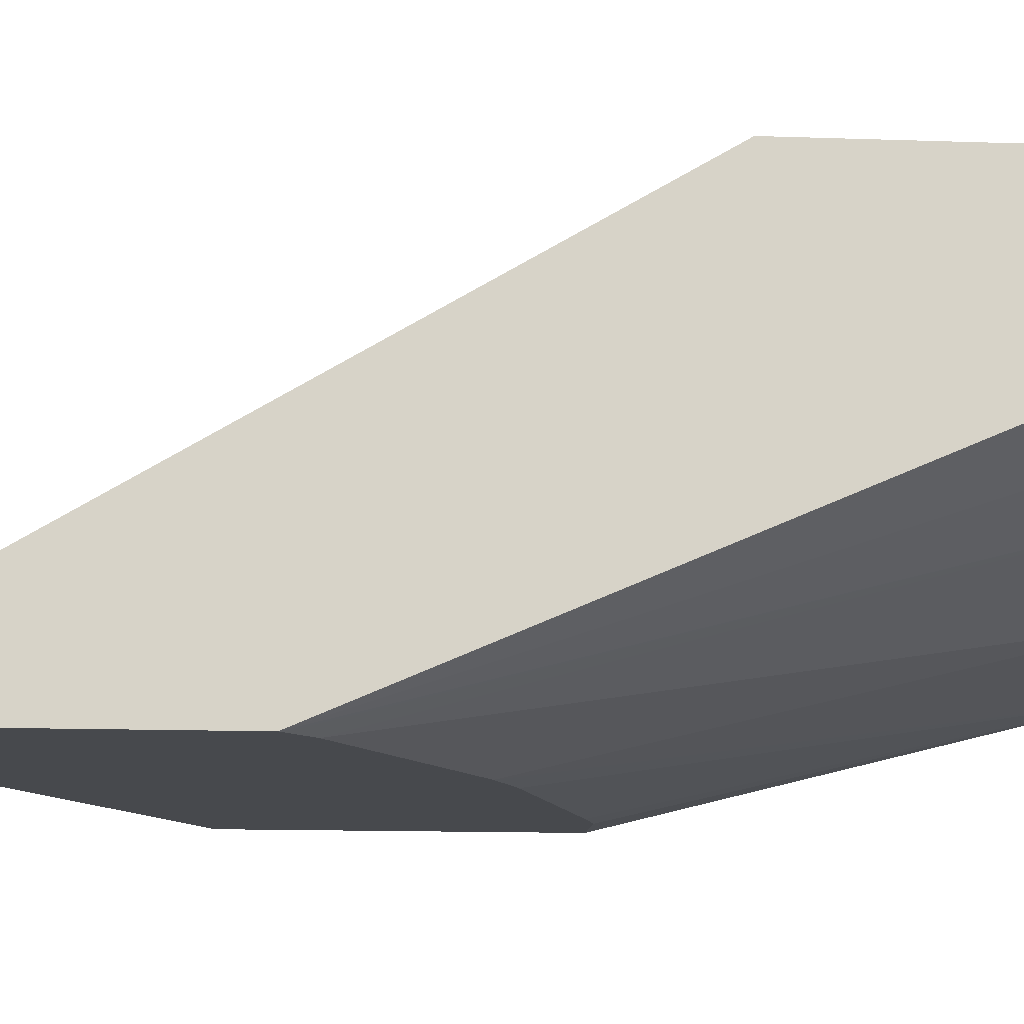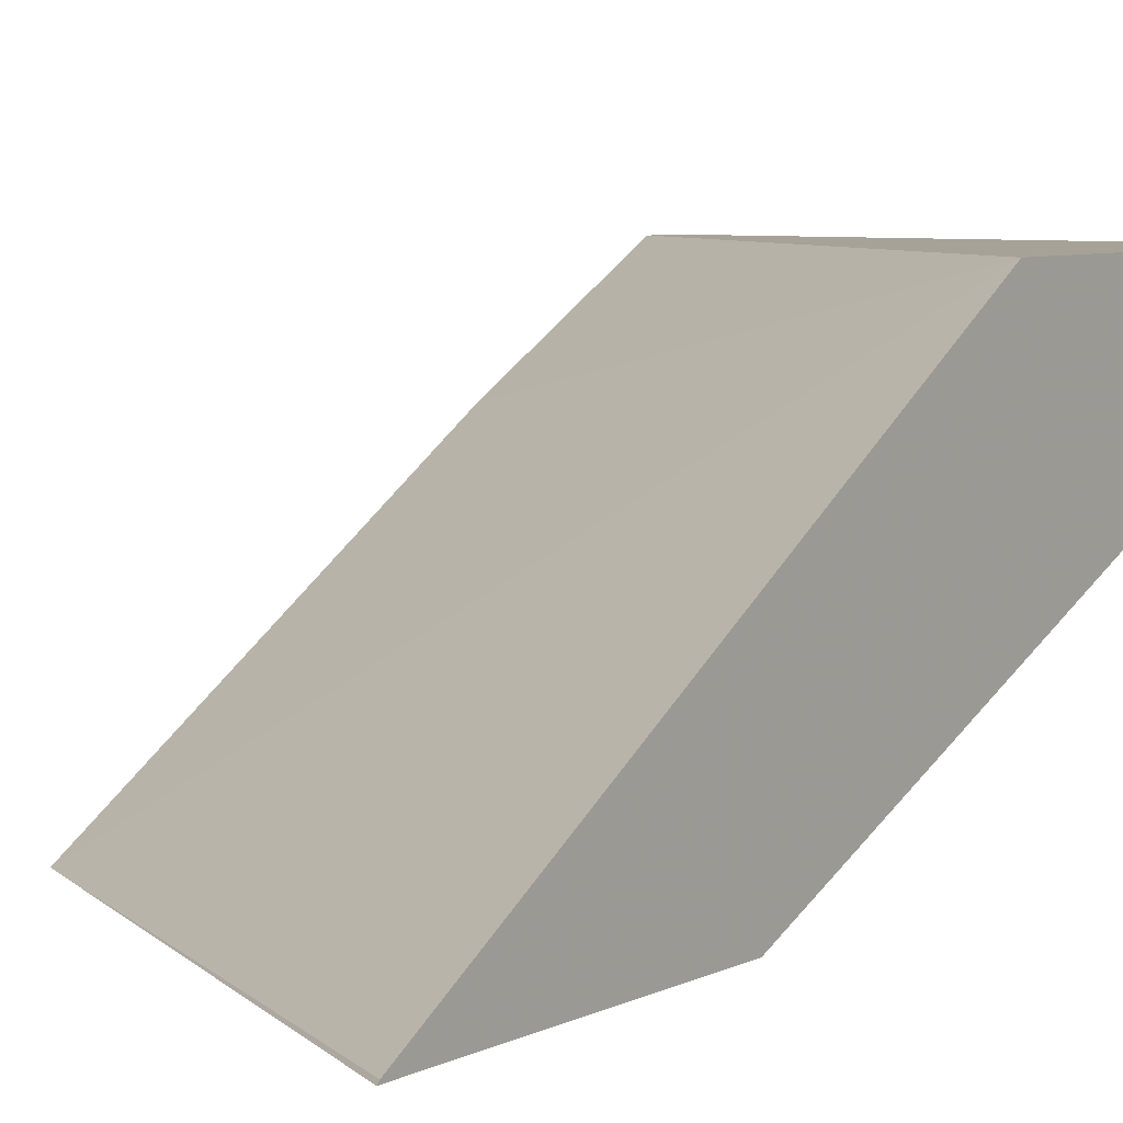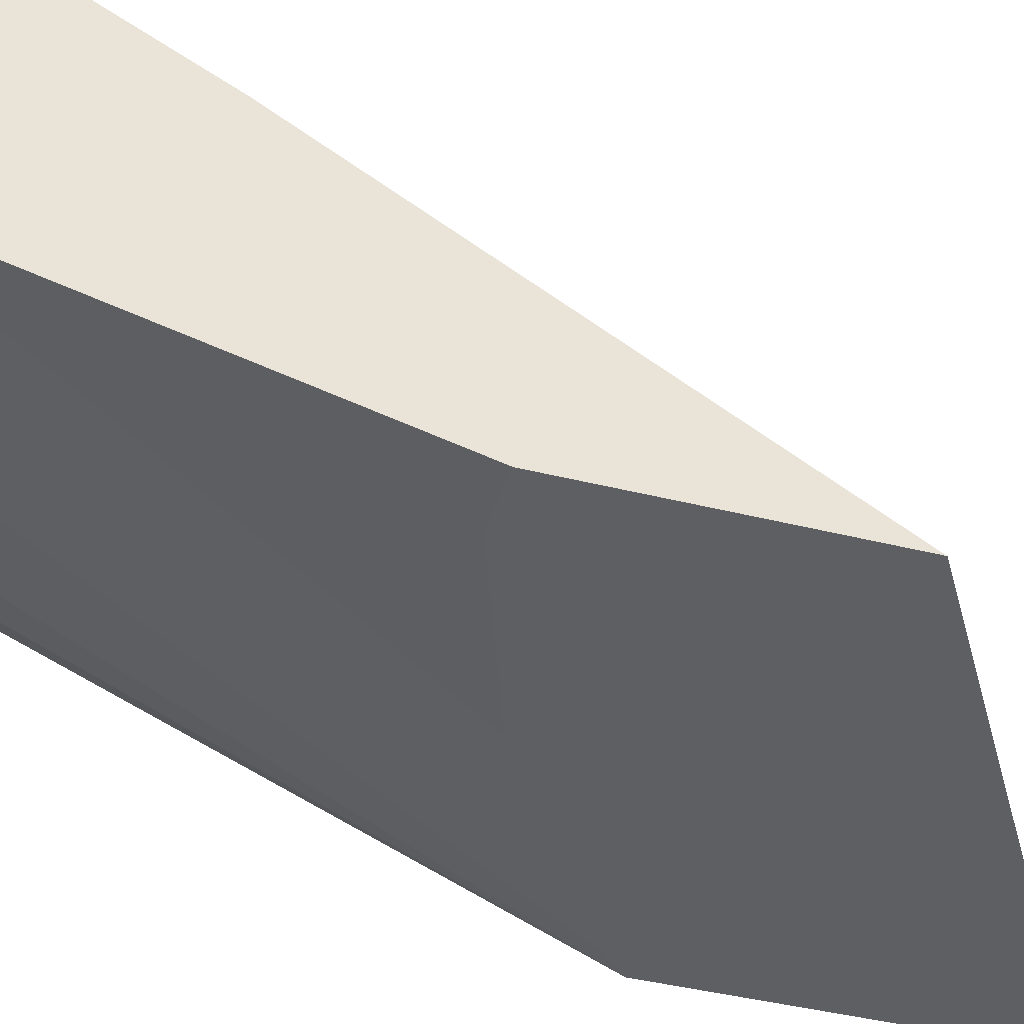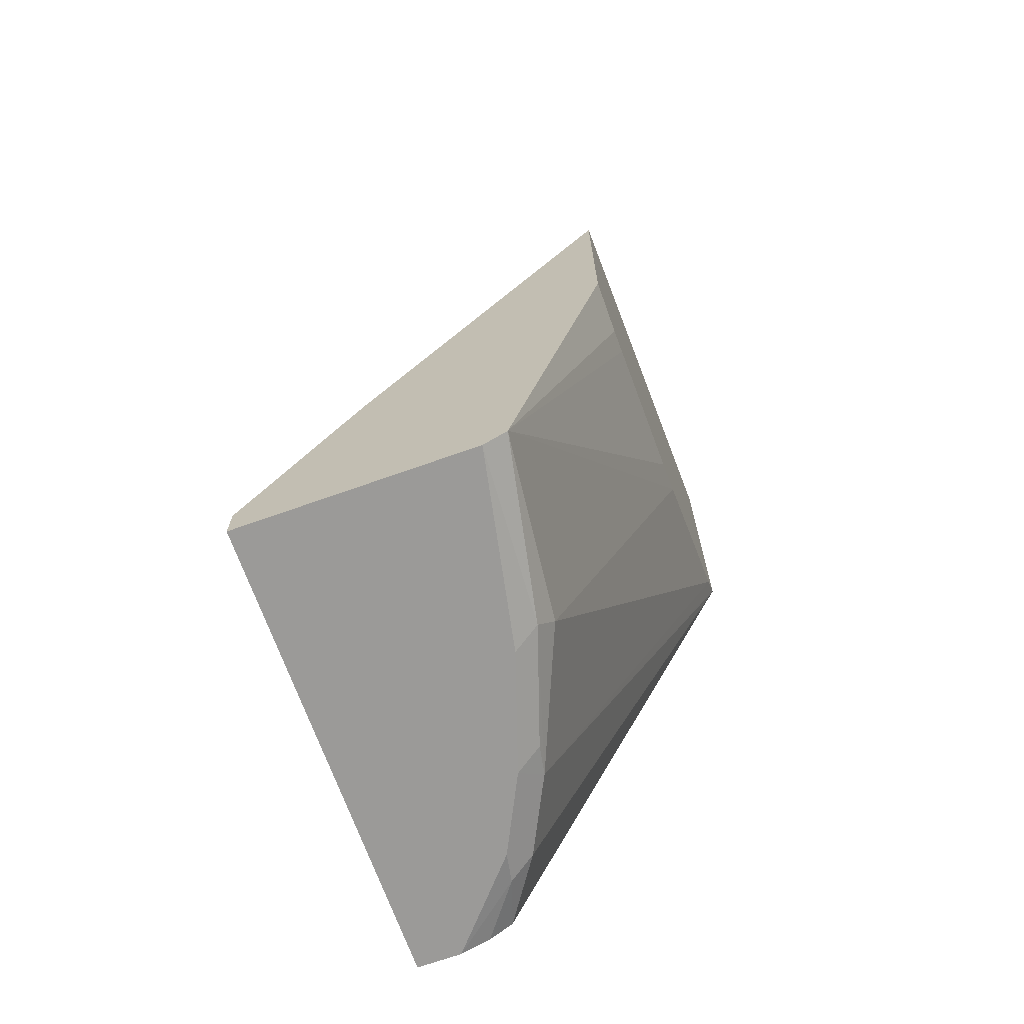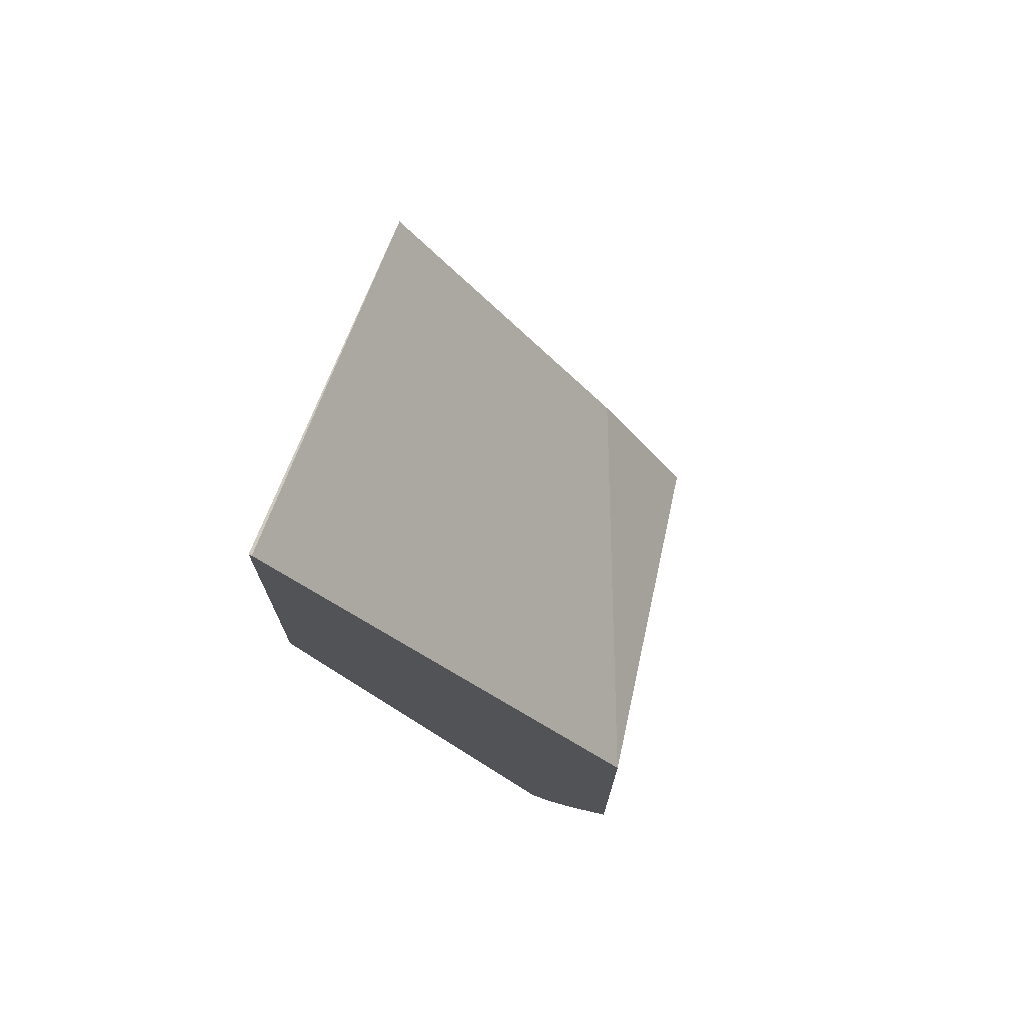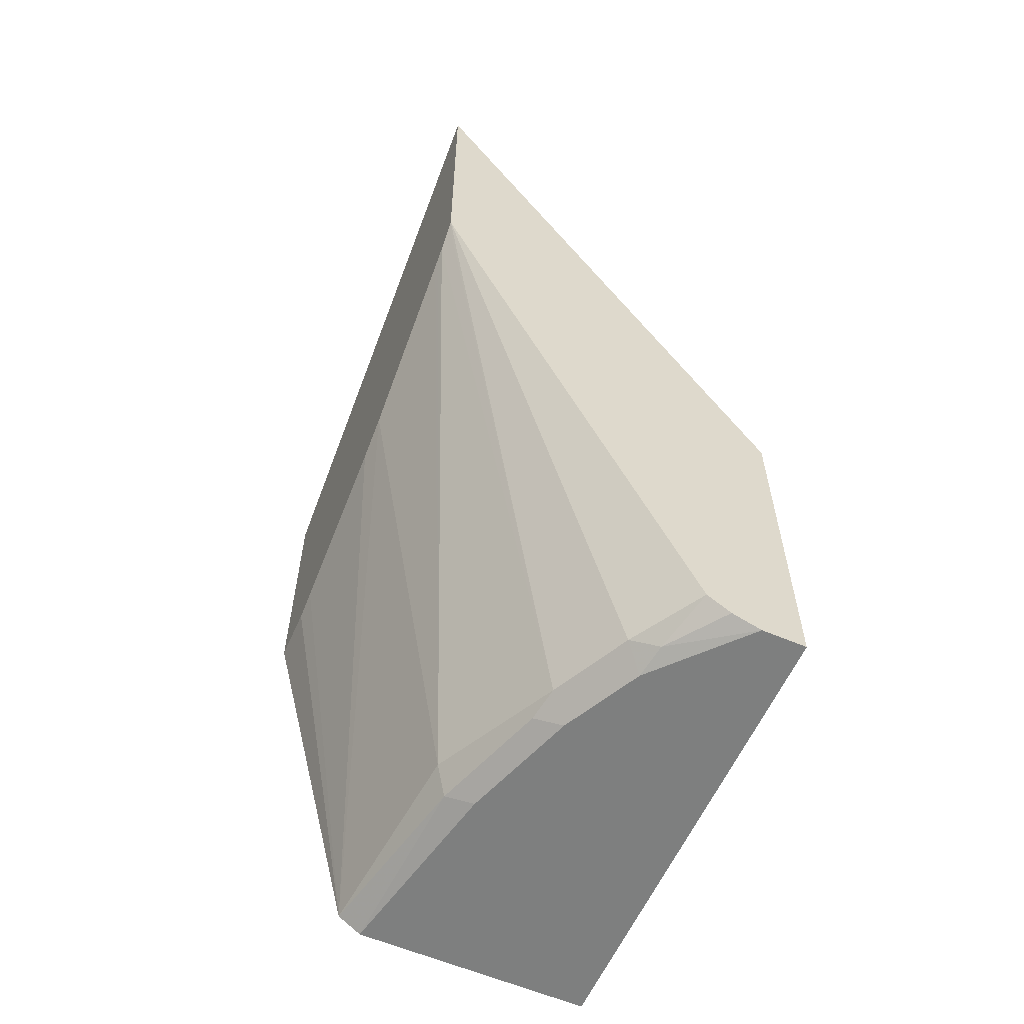
<metadata>
{"format":"obj","ext":"obj","renderer":"f3d","projection":"perspective","resolution":1024,"background":"white","views":[{"elev":-12.1,"azim":-95.0,"up":"+Z"},{"elev":6.4,"azim":-144.8,"up":"+Z"},{"elev":-40.7,"azim":72.8,"up":"+Z"},{"elev":-69.4,"azim":109.6,"up":"+Y"},{"elev":72.5,"azim":-77.0,"up":"+Y"},{"elev":-59.6,"azim":-113.8,"up":"+Y"}]}
</metadata>
<code>
v -0.2201 -0.8254 -0.2692
v -0.2201 -0.8254 -0.2485
v -0.2201 -0.8208 -0.2826
v -0.1944 -0.8224 -0.3021
v -0.1794 -0.8254 -0.3051
v 0.0001811 -0.8254 -0.2485
v -0.2201 -0.6591 -0.2485
v -0.2201 -0.8147 -0.2919
v -0.2201 -0.8137 -0.2933
v -0.1884 -0.8164 -0.314
v -0.1525 -0.8164 -0.332
v -0.1435 -0.8254 -0.323
v 0.0001811 -0.8254 -0.3587
v 0.0001811 -0.8074 -0.2485
v 0.0001811 -0.5139 -0.416
v -0.2201 -0.379 -0.4148
v 0.0001811 -0.7117 -0.2991
v -0.2201 -0.5303 -0.416
v -0.08972 -0.8074 -0.3589
v -0.08375 -0.8194 -0.3529
v -0.1376 -0.8194 -0.3349
v -0.2186 -0.5318 -0.416
v -0.2088 -0.5416 -0.416
v -0.08972 -0.8254 -0.3409
v -1.299e-05 -0.8254 -0.3589
v 0.0001811 -0.8254 -0.3589
v 0.0001811 -0.6353 -0.416
v -0.2201 -0.3778 -0.416
v 0.0001811 -0.8183 -0.3697
v -0.2039 -0.5449 -0.416
v -0.2006 -0.547 -0.416
v -0.1289 -0.5946 -0.416
v 0.0001811 -0.8252 -0.3592
v -0.0253 -0.6353 -0.416
v -0.1109 -0.6036 -0.416
v -0.03757 -0.6313 -0.416
f 15 31 30
f 15 35 32
f 15 36 35
f 15 34 36
f 15 27 34
f 13 25 26
f 11 22 23
f 12 21 20
f 11 23 19
f 11 18 22
f 11 21 12
f 15 30 23
f 11 20 21
f 12 20 24
f 15 23 22
f 20 25 24
f 15 18 28
f 11 19 20
f 29 36 34
f 29 35 36
f 29 32 35
f 27 29 34
f 25 33 26
f 15 22 18
f 25 29 33
f 19 32 29
f 19 31 32
f 19 30 31
f 19 23 30
f 19 29 20
f 15 28 16
f 20 29 25
f 10 18 11
f 15 32 31
f 7 17 15
f 1 13 6
f 1 25 13
f 1 24 25
f 1 12 24
f 1 5 12
f 1 4 5
f 1 6 2
f 1 3 4
f 1 9 8
f 1 18 9
f 1 28 18
f 1 16 28
f 1 7 16
f 9 18 10
f 1 8 3
f 2 6 14
f 1 2 7
f 3 8 4
f 2 14 7
f 7 15 16
f 6 17 14
f 6 15 17
f 6 27 15
f 6 33 29
f 6 26 33
f 6 29 27
f 5 11 12
f 5 10 11
f 4 10 5
f 4 9 10
f 7 14 17
f 4 8 9
f 6 13 26

</code>
